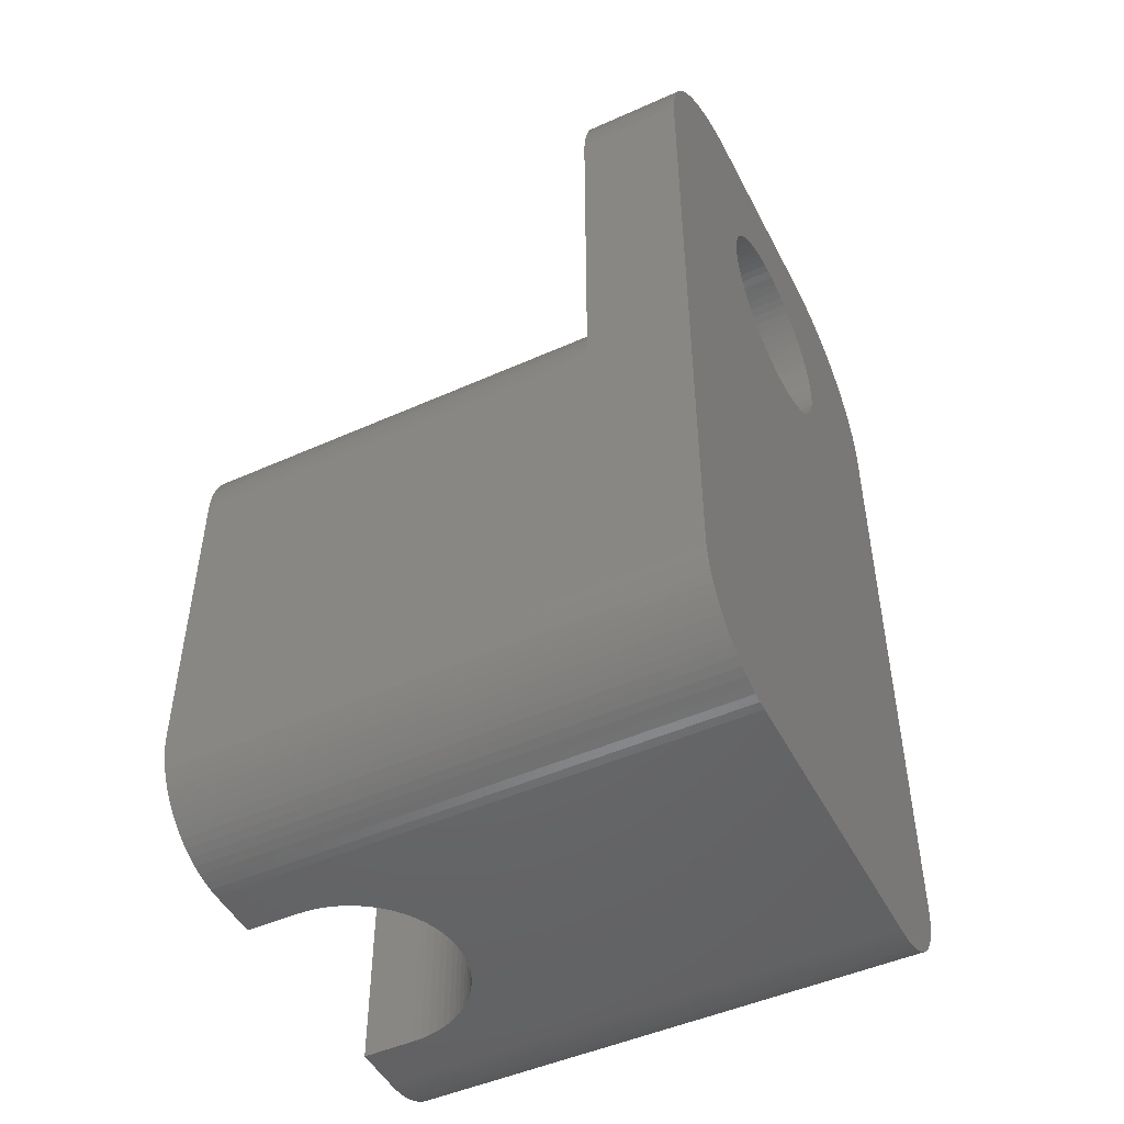
<metadata>
{"format":"stl","ext":"stl","renderer":"f3d","projection":"perspective","resolution":1024,"background":"white","views":[{"elev":-48.5,"azim":116.5,"up":"+Y"}]}
</metadata>
<code>
# stl→obj: 462 verts, 924 faces
v -4.97 -3.347 0
v -4.992 -3.174 10
v -4.992 -3.174 0
v -4.97 -3.347 10
v -4.932 -3.518 0
v -4.932 -3.518 10
v -5 -3 10
v -5 -3 0
v -4.414 -4.414 0
v -4.286 -4.532 10
v -4.414 -4.414 10
v -4.286 -4.532 0
v -5 3 2
v -4.992 3.174 10
v -4.992 3.174 2
v -5 3 10
v 3.518 4.932 2
v 3.347 4.97 10
v 3.518 4.932 10
v 3.347 4.97 2
v 4.992 3.174 10
v 4.97 3.347 2
v 4.97 3.347 10
v 4.992 3.174 2
v 4.992 -3.174 10
v 5 -3 0
v 5 -3 10
v 4.992 -3.174 0
v 5 3 10
v 5 3 2
v 4.147 -4.638 0
v 4.286 -4.532 10
v 4.147 -4.638 10
v 4.286 -4.532 0
v -5 10 0
v -5 10 2
v 3 -5 0
v 1.532 7.714 0
v 5 10 0
v 4.97 -3.347 0
v 1.732 8 0
v 1.638 7.853 0
v 4.932 -3.518 0
v 1.813 8.155 0
v 4.879 -3.684 0
v 1.932 8.482 0
v 1.879 8.316 0
v 4.813 -3.845 0
v 4.732 -4 0
v 1.97 8.653 0
v 4.638 -4.147 0
v 1.992 8.826 0
v 4.532 -4.286 0
v 1.992 9.174 0
v 2 9 0
v 4.414 -4.414 0
v 1.97 9.347 0
v 1.932 9.518 0
v 4.989 10.26 0
v 4 -4.732 0
v 1.879 9.684 0
v 3.845 -4.813 0
v 4.954 10.52 0
v 3.684 -4.879 0
v 3.518 -4.932 0
v 1.813 9.845 0
v 4.898 10.78 0
v 3.347 -4.97 0
v 4.819 11.03 0
v 3.174 -4.992 0
v 4.719 11.27 0
v 4.598 11.5 0
v 1.732 10 0
v 4.457 11.72 0
v 4.298 11.93 0
v 4.121 12.12 0
v 1.638 10.15 0
v 3.928 12.3 0
v 1.414 7.586 0
v 1.286 7.468 0
v 1.147 7.362 0
v 1 7.268 0
v 0.8452 7.187 0
v 0.684 7.121 0
v 0.5176 7.068 0
v 0.3473 7.03 0
v 0.1743 7.008 0
v 0 7 0
v -0.1743 7.008 0
v -0.3473 7.03 0
v -0.5176 7.068 0
v -0.684 7.121 0
v -0.8452 7.187 0
v -1 7.268 0
v -1.147 7.362 0
v -1.286 7.468 0
v -1.414 7.586 0
v -1.532 7.714 0
v -1.638 7.853 0
v -1.732 8 0
v -1.286 10.53 0
v -2.261 12.99 0
v -2 13 0
v -2 9 0
v -1.992 8.826 0
v -1.992 9.174 0
v -2.521 12.95 0
v -2.776 12.9 0
v -1.97 8.653 0
v -3 -5 0
v -1.813 8.155 0
v -1.879 8.316 0
v -1.932 8.482 0
v -4.989 10.26 0
v -3.174 -4.992 0
v -3.026 12.82 0
v -3.347 -4.97 0
v -3.268 12.72 0
v -3.518 -4.932 0
v -3.684 -4.879 0
v -3.5 12.6 0
v -3.845 -4.813 0
v -3.721 12.46 0
v -4 -4.732 0
v -3.928 12.3 0
v -4.147 -4.638 0
v -4.121 12.12 0
v -4.298 11.93 0
v -4.532 -4.286 0
v -4.457 11.72 0
v -4.638 -4.147 0
v -4.598 11.5 0
v -4.732 -4 0
v -4.813 -3.845 0
v -4.719 11.27 0
v -4.879 -3.684 0
v -4.819 11.03 0
v -4.898 10.78 0
v -4.954 10.52 0
v 3.721 12.46 0
v 1.532 10.29 0
v 3.5 12.6 0
v 3.268 12.72 0
v 1.414 10.41 0
v 3.026 12.82 0
v 2.776 12.9 0
v 2.521 12.95 0
v 1.286 10.53 0
v 2.261 12.99 0
v 2 13 0
v 1.147 10.64 0
v 1 10.73 0
v 0.8452 10.81 0
v 0.684 10.88 0
v 0.5176 10.93 0
v 0.3473 10.97 0
v 0.1743 10.99 0
v 0 11 0
v -0.1743 10.99 0
v -0.3473 10.97 0
v -0.5176 10.93 0
v -0.684 10.88 0
v -0.8452 10.81 0
v -1 10.73 0
v -1.147 10.64 0
v -1.414 10.41 0
v -1.532 10.29 0
v -1.638 10.15 0
v -1.732 10 0
v -1.813 9.845 0
v -1.879 9.684 0
v -1.932 9.518 0
v -1.97 9.347 0
v -2 5 10
v -3 5 10
v -2 -5 10
v -3.174 4.992 10
v -3.347 4.97 10
v -3 -5 10
v -3.518 4.932 10
v -3.174 -4.992 10
v -3.684 4.879 10
v -3.347 -4.97 10
v -3.845 4.813 10
v -3.518 -4.932 10
v -4 4.732 10
v -3.684 -4.879 10
v -4.147 4.638 10
v -3.845 -4.813 10
v -4.286 4.532 10
v -4 -4.732 10
v -4.414 4.414 10
v -4.147 -4.638 10
v -4.532 4.286 10
v -4.638 4.147 10
v -4.732 4 10
v -4.532 -4.286 10
v -4.813 3.845 10
v -4.638 -4.147 10
v -4.879 3.684 10
v -4.732 -4 10
v -4.932 3.518 10
v -4.813 -3.845 10
v -4.97 3.347 10
v -4.879 -3.684 10
v 3 5 10
v 2 5 10
v 2 -5 10
v 4.932 3.518 10
v 3 -5 10
v 4.879 3.684 10
v 4.813 3.845 10
v 4.97 -3.347 10
v 4.732 4 10
v 4.932 -3.518 10
v 4.638 4.147 10
v 4.879 -3.684 10
v 4.532 4.286 10
v 4.813 -3.845 10
v 4.414 4.414 10
v 4.732 -4 10
v 4.286 4.532 10
v 4.638 -4.147 10
v 4.147 4.638 10
v 4.532 -4.286 10
v 4 4.732 10
v 4.414 -4.414 10
v 3.845 4.813 10
v 3.684 4.879 10
v 3.845 -4.813 10
v 3.684 -4.879 10
v 3.174 4.992 10
v 3.518 -4.932 10
v 3.347 -4.97 10
v 3.174 -4.992 10
v 4 -4.732 10
v -4.732 4 2
v -4.638 4.147 2
v 4.414 4.414 2
v 4.532 4.286 2
v -3 5 2
v -3.174 4.992 2
v 5 10 2
v -4.532 4.286 2
v -4.414 4.414 2
v -4.286 4.532 2
v -4.147 4.638 2
v -4.879 3.684 2
v -4.813 3.845 2
v -4.932 3.518 2
v -4.97 3.347 2
v 4.813 3.845 2
v 4.879 3.684 2
v 3.845 4.813 2
v 3.684 4.879 2
v 4 4.732 2
v 2 5 9
v 1.992 5 8.826
v 1.97 5 8.653
v 1.932 5 8.482
v 1.879 5 8.316
v 1.813 5 8.155
v 3 5 2
v 1.768 5 8.07
v 1.69 5 7.934
v 1.732 5 8
v 0.07844 5 7.003
v 0 5 7
v 0.1743 5 7.008
v 0.3473 5 7.03
v 0.5176 5 7.068
v 0.684 5 7.121
v 0.8452 5 7.187
v 1 5 7.268
v 1.147 5 7.362
v 1.286 5 7.468
v 1.414 5 7.586
v 1.532 5 7.714
v 1.638 5 7.853
v -2 5 9
v -1.992 5 8.826
v -1.97 5 8.653
v -1.932 5 8.482
v -1.879 5 8.316
v -1.813 5 8.155
v -1.768 5 8.07
v -1.732 5 8
v -1.69 5 7.934
v -1.638 5 7.853
v -0.07844 5 7.003
v -0.1743 5 7.008
v -0.3473 5 7.03
v -0.5176 5 7.068
v -0.684 5 7.121
v -0.8452 5 7.187
v -1 5 7.268
v -1.147 5 7.362
v -1.286 5 7.468
v -1.414 5 7.586
v -1.532 5 7.714
v 3.174 4.992 2
v -3.518 4.932 2
v -3.684 4.879 2
v -3.845 4.813 2
v -4 4.732 2
v -2 -5 9
v -1.992 -5 8.826
v -1.97 -5 8.653
v -1.932 -5 8.482
v -1.879 -5 8.316
v -1.813 -5 8.155
v -1.776 -5 8.085
v -0.09587 -5 7.004
v 0 -5 7
v -0.1743 -5 7.008
v -0.3473 -5 7.03
v -0.5176 -5 7.068
v -0.684 -5 7.121
v -0.8452 -5 7.187
v -1 -5 7.268
v -1.147 -5 7.362
v -1.286 -5 7.468
v -1.414 -5 7.586
v -1.532 -5 7.714
v -1.638 -5 7.853
v -1.68 -5 7.919
v -1.732 -5 8
v 2 -5 9
v 1.992 -5 8.826
v 1.97 -5 8.653
v 1.932 -5 8.482
v 1.879 -5 8.316
v 1.813 -5 8.155
v 1.776 -5 8.085
v 1.732 -5 8
v 0.09587 -5 7.004
v 0.1743 -5 7.008
v 0.3473 -5 7.03
v 0.5176 -5 7.068
v 0.684 -5 7.121
v 0.8452 -5 7.187
v 1 -5 7.268
v 1.147 -5 7.362
v 1.286 -5 7.468
v 1.414 -5 7.586
v 1.532 -5 7.714
v 1.638 -5 7.853
v 1.68 -5 7.919
v 4.286 4.532 2
v 4.147 4.638 2
v 4.638 4.147 2
v 4.732 4 2
v 4.932 3.518 2
v -3.347 4.97 2
v 4.989 10.26 2
v -4.121 12.12 2
v -4.298 11.93 2
v -4.954 10.52 2
v -4.989 10.26 2
v 2.521 12.95 2
v 2.776 12.9 2
v 1.992 9.174 2
v 2 9 2
v 2.261 12.99 2
v 1.97 9.347 2
v 1.932 9.518 2
v 1.879 9.684 2
v 1.813 9.845 2
v 1.732 10 2
v 1.638 10.15 2
v 1.532 10.29 2
v 1.414 10.41 2
v 1.286 10.53 2
v 2 13 2
v 1.147 10.64 2
v 1 10.73 2
v 0.8452 10.81 2
v 0.684 10.88 2
v 0.5176 10.93 2
v 0.3473 10.97 2
v 0.1743 10.99 2
v 0 11 2
v -2 13 2
v -0.1743 10.99 2
v -0.3473 10.97 2
v -0.5176 10.93 2
v -0.684 10.88 2
v -0.8452 10.81 2
v -1 10.73 2
v -1.147 10.64 2
v -1.286 10.53 2
v -2.261 12.99 2
v -2.521 12.95 2
v -1.414 10.41 2
v -2.776 12.9 2
v -3.026 12.82 2
v -3.268 12.72 2
v -1.532 10.29 2
v -3.5 12.6 2
v -3.721 12.46 2
v -1.638 10.15 2
v -3.928 12.3 2
v 4.954 10.52 2
v 4.898 10.78 2
v 4.819 11.03 2
v 4.719 11.27 2
v 4.598 11.5 2
v 4.457 11.72 2
v 4.298 11.93 2
v 4.121 12.12 2
v 3.928 12.3 2
v 1.992 8.826 2
v 1.97 8.653 2
v 3.721 12.46 2
v 1.932 8.482 2
v 3.5 12.6 2
v 3.268 12.72 2
v 1.879 8.316 2
v 3.026 12.82 2
v 1.813 8.155 2
v 1.732 8 2
v 1.638 7.853 2
v 1.532 7.714 2
v 1.414 7.586 2
v 1.286 7.468 2
v 1.147 7.362 2
v 1 7.268 2
v 0.8452 7.187 2
v 0.684 7.121 2
v 0.5176 7.068 2
v 0.3473 7.03 2
v 0.1743 7.008 2
v 0 7 2
v -0.1743 7.008 2
v -0.3473 7.03 2
v -0.5176 7.068 2
v -0.684 7.121 2
v -0.8452 7.187 2
v -1 7.268 2
v -1.732 10 2
v -4.457 11.72 2
v -1.147 7.362 2
v -1.286 7.468 2
v -1.414 7.586 2
v -1.532 7.714 2
v -1.638 7.853 2
v -1.732 8 2
v -1.813 8.155 2
v -1.879 8.316 2
v -1.932 8.482 2
v -1.97 8.653 2
v -4.598 11.5 2
v -1.813 9.845 2
v -4.719 11.27 2
v -4.819 11.03 2
v -4.898 10.78 2
v -1.879 9.684 2
v -1.932 9.518 2
v -1.97 9.347 2
v -1.992 9.174 2
v -2 9 2
v -1.992 8.826 2
f 1 2 3
f 2 1 4
f 5 4 1
f 4 5 6
f 3 7 8
f 7 3 2
f 9 10 11
f 10 9 12
f 13 14 15
f 14 13 16
f 17 18 19
f 18 17 20
f 21 22 23
f 22 21 24
f 25 26 27
f 26 25 28
f 29 24 21
f 24 29 30
f 31 32 33
f 32 31 34
f 35 13 36
f 8 13 35
f 7 13 8
f 13 7 16
f 37 26 28
f 26 38 39
f 37 28 40
f 41 39 42
f 37 40 43
f 44 39 41
f 37 43 45
f 46 39 47
f 37 45 48
f 37 48 49
f 50 39 46
f 37 49 51
f 52 39 50
f 37 51 53
f 54 39 55
f 37 53 56
f 57 39 54
f 37 56 34
f 37 34 31
f 39 58 59
f 37 31 60
f 61 59 58
f 37 60 62
f 59 61 63
f 37 62 64
f 37 64 65
f 66 67 61
f 37 65 68
f 67 66 69
f 37 68 70
f 71 66 72
f 26 37 8
f 73 72 66
f 74 73 75
f 75 73 76
f 76 77 78
f 77 76 73
f 72 73 74
f 69 66 71
f 63 61 67
f 58 39 57
f 55 39 52
f 47 39 44
f 39 38 42
f 26 79 38
f 26 80 79
f 26 81 80
f 26 82 81
f 26 83 82
f 26 84 83
f 26 85 84
f 26 86 85
f 26 87 86
f 26 88 87
f 26 8 88
f 88 8 89
f 89 8 90
f 90 8 91
f 91 8 92
f 92 8 93
f 93 8 94
f 94 8 95
f 95 8 96
f 96 8 97
f 97 8 98
f 35 98 8
f 98 35 99
f 99 35 100
f 101 102 103
f 35 104 105
f 106 107 102
f 106 108 107
f 35 105 109
f 8 37 110
f 100 35 111
f 111 35 112
f 112 35 113
f 106 35 114
f 8 110 115
f 106 116 108
f 8 115 117
f 106 118 116
f 8 117 119
f 8 119 120
f 106 121 118
f 8 120 122
f 106 123 121
f 8 122 124
f 106 125 123
f 8 124 126
f 8 126 12
f 106 127 125
f 8 12 9
f 106 128 127
f 8 9 129
f 106 130 128
f 8 129 131
f 106 132 130
f 8 131 133
f 8 133 134
f 106 135 132
f 8 134 136
f 106 137 135
f 8 136 5
f 106 138 137
f 8 5 1
f 106 139 138
f 8 1 3
f 113 35 109
f 106 114 139
f 78 77 140
f 141 140 77
f 140 141 142
f 142 141 143
f 144 143 141
f 143 144 145
f 145 144 146
f 146 144 147
f 148 147 144
f 147 148 149
f 149 148 150
f 151 150 148
f 152 150 151
f 153 150 152
f 154 150 153
f 155 150 154
f 156 150 155
f 157 150 156
f 158 150 157
f 103 158 159
f 103 159 160
f 103 160 161
f 103 161 162
f 103 162 163
f 103 163 164
f 103 164 165
f 158 103 150
f 101 103 165
f 102 101 166
f 102 166 167
f 102 167 168
f 102 168 169
f 102 169 170
f 102 170 171
f 102 171 172
f 102 172 173
f 102 173 106
f 35 106 104
f 16 174 175
f 174 16 176
f 16 175 177
f 7 176 16
f 16 177 178
f 176 7 179
f 16 178 180
f 179 7 181
f 16 180 182
f 181 7 183
f 16 182 184
f 183 7 185
f 16 184 186
f 185 7 187
f 16 186 188
f 187 7 189
f 16 188 190
f 189 7 191
f 16 190 192
f 191 7 193
f 16 192 194
f 193 7 10
f 16 194 195
f 10 7 11
f 16 195 196
f 11 7 197
f 16 196 198
f 197 7 199
f 16 198 200
f 199 7 201
f 16 200 202
f 201 7 203
f 16 202 204
f 203 7 205
f 16 204 14
f 205 7 6
f 6 7 4
f 4 7 2
f 206 29 21
f 29 207 27
f 206 21 23
f 208 27 207
f 206 23 209
f 210 27 208
f 206 209 211
f 27 210 25
f 206 211 212
f 25 210 213
f 206 212 214
f 213 210 215
f 206 214 216
f 215 210 217
f 206 216 218
f 217 210 219
f 206 218 220
f 219 210 221
f 206 220 222
f 221 210 223
f 206 222 224
f 223 210 225
f 206 224 226
f 225 210 227
f 206 226 228
f 227 210 32
f 206 228 229
f 29 206 207
f 206 229 19
f 32 210 33
f 206 19 18
f 230 210 231
f 206 18 232
f 231 210 233
f 233 210 234
f 234 210 235
f 33 210 236
f 236 210 230
f 237 195 238
f 195 237 196
f 218 239 220
f 239 218 240
f 241 177 175
f 177 241 242
f 213 28 25
f 28 213 40
f 215 40 213
f 40 215 43
f 29 27 30
f 30 39 243
f 30 26 39
f 26 30 27
f 244 192 245
f 192 244 194
f 246 192 190
f 192 246 245
f 247 190 188
f 190 247 246
f 248 198 249
f 198 248 200
f 249 196 237
f 196 249 198
f 250 200 248
f 200 250 202
f 15 204 251
f 204 15 14
f 211 252 212
f 252 211 253
f 254 229 228
f 229 254 255
f 256 228 226
f 228 256 254
f 206 257 207
f 206 258 257
f 206 259 258
f 206 260 259
f 206 261 260
f 206 262 261
f 263 262 206
f 262 263 264
f 263 265 266
f 267 263 268
f 269 263 267
f 270 263 269
f 271 263 270
f 272 263 271
f 273 263 272
f 274 263 273
f 275 263 274
f 276 263 275
f 277 263 276
f 278 263 277
f 279 263 278
f 265 263 279
f 264 263 266
f 280 175 174
f 281 175 280
f 282 175 281
f 283 175 282
f 284 175 283
f 285 175 284
f 241 285 286
f 241 286 287
f 241 288 289
f 241 268 263
f 268 241 290
f 290 241 291
f 291 241 292
f 292 241 293
f 293 241 294
f 294 241 295
f 295 241 296
f 296 241 297
f 297 241 298
f 298 241 299
f 285 241 175
f 288 241 287
f 300 241 289
f 299 241 300
f 301 206 232
f 206 301 263
f 20 232 18
f 232 20 301
f 302 182 180
f 182 302 303
f 303 184 182
f 184 303 304
f 305 188 186
f 188 305 247
f 64 230 231
f 230 64 62
f 34 227 32
f 227 34 56
f 223 49 221
f 49 223 51
f 179 306 176
f 179 307 306
f 179 308 307
f 179 309 308
f 179 310 309
f 179 311 310
f 110 311 179
f 311 110 312
f 313 110 314
f 315 110 313
f 316 110 315
f 317 110 316
f 318 110 317
f 319 110 318
f 320 110 319
f 321 110 320
f 322 110 321
f 323 110 322
f 324 110 323
f 325 110 324
f 326 110 325
f 327 110 326
f 312 110 327
f 328 210 208
f 329 210 328
f 330 210 329
f 331 210 330
f 332 210 331
f 333 210 332
f 37 333 334
f 37 334 335
f 37 314 110
f 314 37 336
f 336 37 337
f 337 37 338
f 338 37 339
f 339 37 340
f 340 37 341
f 341 37 342
f 342 37 343
f 343 37 344
f 344 37 345
f 345 37 346
f 346 37 347
f 347 37 348
f 348 37 335
f 333 37 210
f 37 235 210
f 235 37 70
f 119 183 185
f 183 119 117
f 120 185 187
f 185 120 119
f 12 193 10
f 193 12 126
f 238 194 244
f 194 238 195
f 251 202 250
f 202 251 204
f 255 19 229
f 19 255 17
f 349 224 222
f 224 349 350
f 239 222 220
f 222 239 349
f 350 226 224
f 226 350 256
f 216 240 218
f 240 216 351
f 214 351 216
f 351 214 352
f 212 352 214
f 352 212 252
f 209 253 211
f 253 209 353
f 23 353 209
f 353 23 22
f 354 180 178
f 180 354 302
f 242 178 177
f 178 242 354
f 304 186 184
f 186 304 305
f 219 45 217
f 45 219 48
f 62 236 230
f 236 62 60
f 60 33 236
f 33 60 31
f 115 179 181
f 179 115 110
f 117 181 183
f 181 117 115
f 122 187 189
f 187 122 120
f 126 191 193
f 191 126 124
f 9 197 129
f 197 9 11
f 217 43 215
f 43 217 45
f 65 231 233
f 231 65 64
f 225 51 223
f 51 225 53
f 227 53 225
f 53 227 56
f 221 48 219
f 48 221 49
f 124 189 191
f 189 124 122
f 131 201 133
f 201 131 199
f 68 233 234
f 233 68 65
f 70 234 235
f 234 70 68
f 133 203 134
f 203 133 201
f 129 199 131
f 199 129 197
f 134 205 136
f 205 134 203
f 136 6 5
f 6 136 205
f 243 59 355
f 59 243 39
f 128 356 127
f 356 128 357
f 114 358 139
f 358 114 359
f 146 360 361
f 360 146 147
f 35 359 114
f 359 35 36
f 243 362 363
f 364 365 362
f 364 366 365
f 364 367 366
f 364 368 367
f 364 369 368
f 364 370 369
f 364 371 370
f 364 372 371
f 364 373 372
f 374 375 373
f 374 376 375
f 374 377 376
f 374 378 377
f 374 379 378
f 374 380 379
f 374 381 380
f 374 382 381
f 383 382 374
f 382 383 384
f 384 383 385
f 385 383 386
f 386 383 387
f 387 383 388
f 388 383 389
f 389 383 390
f 383 391 390
f 392 391 383
f 393 391 392
f 391 393 394
f 395 394 393
f 396 394 395
f 397 394 396
f 394 397 398
f 399 398 397
f 400 398 399
f 398 400 401
f 402 401 400
f 243 24 30
f 362 243 355
f 243 22 24
f 362 355 403
f 243 353 22
f 362 403 404
f 243 253 353
f 362 404 405
f 243 252 253
f 243 352 252
f 362 405 406
f 243 351 352
f 362 406 407
f 243 240 351
f 362 407 408
f 243 239 240
f 362 408 409
f 243 349 239
f 243 350 349
f 362 409 410
f 243 256 350
f 362 410 411
f 243 412 413
f 362 411 414
f 243 413 415
f 243 254 256
f 362 414 416
f 243 363 412
f 362 416 417
f 243 415 418
f 362 417 419
f 243 255 254
f 362 419 361
f 362 361 360
f 362 360 364
f 373 364 374
f 243 418 255
f 255 418 17
f 420 17 418
f 17 420 20
f 421 20 420
f 20 421 301
f 422 301 421
f 301 422 263
f 423 263 422
f 424 263 423
f 425 263 424
f 426 263 425
f 427 263 426
f 428 263 427
f 429 263 428
f 430 263 429
f 431 263 430
f 432 263 431
f 433 263 432
f 241 433 434
f 241 434 435
f 241 435 436
f 241 436 437
f 241 437 438
f 241 438 439
f 356 401 402
f 401 356 440
f 357 440 356
f 441 440 357
f 433 241 263
f 442 241 439
f 443 241 442
f 444 241 443
f 445 241 444
f 446 241 445
f 242 446 447
f 354 447 448
f 302 448 449
f 36 449 450
f 36 450 451
f 452 440 441
f 440 452 453
f 449 36 302
f 454 453 452
f 446 242 241
f 455 453 454
f 447 354 242
f 448 302 354
f 456 453 455
f 302 36 303
f 453 456 457
f 303 36 304
f 358 457 456
f 304 36 305
f 305 36 247
f 359 457 358
f 247 36 246
f 457 359 458
f 246 36 245
f 36 458 359
f 245 36 244
f 458 36 459
f 244 36 238
f 238 36 237
f 459 36 460
f 237 36 249
f 460 36 461
f 249 36 248
f 461 36 462
f 248 36 250
f 462 36 451
f 250 36 251
f 251 36 15
f 15 36 13
f 409 76 410
f 76 409 75
f 102 393 392
f 393 102 107
f 149 374 364
f 374 149 150
f 137 454 135
f 454 137 455
f 405 71 406
f 71 405 69
f 140 416 414
f 416 140 142
f 78 414 411
f 414 78 140
f 118 399 397
f 399 118 121
f 150 383 374
f 383 150 103
f 147 364 360
f 364 147 149
f 132 441 130
f 441 132 452
f 130 357 128
f 357 130 441
f 135 452 132
f 452 135 454
f 139 456 138
f 456 139 358
f 138 455 137
f 455 138 456
f 403 67 404
f 67 403 63
f 355 63 403
f 63 355 59
f 404 69 405
f 69 404 67
f 407 74 408
f 74 407 72
f 408 75 409
f 75 408 74
f 406 72 407
f 72 406 71
f 143 419 417
f 419 143 145
f 145 361 419
f 361 145 146
f 76 411 410
f 411 76 78
f 123 402 400
f 402 123 125
f 108 396 395
f 396 108 116
f 107 395 393
f 395 107 108
f 116 397 396
f 397 116 118
f 121 400 399
f 400 121 123
f 125 356 402
f 356 125 127
f 103 392 383
f 392 103 102
f 142 417 416
f 417 142 143
f 312 287 286
f 287 312 327
f 299 322 298
f 322 299 323
f 269 338 270
f 338 269 337
f 332 260 261
f 260 332 331
f 331 259 260
f 259 331 330
f 308 283 282
f 283 308 309
f 268 336 267
f 336 268 314
f 295 318 294
f 318 295 319
f 272 341 273
f 341 272 340
f 346 279 278
f 279 346 347
f 334 262 264
f 262 334 333
f 327 288 287
f 288 327 326
f 269 336 337
f 336 269 267
f 292 315 291
f 315 292 316
f 291 313 290
f 313 291 315
f 293 316 292
f 316 293 317
f 276 345 277
f 345 276 344
f 271 340 272
f 340 271 339
f 347 265 279
f 265 347 348
f 348 266 265
f 266 348 335
f 335 264 266
f 264 335 334
f 333 261 262
f 261 333 332
f 311 286 285
f 286 311 312
f 306 281 280
f 281 306 307
f 307 282 281
f 282 307 308
f 290 314 268
f 314 290 313
f 298 321 297
f 321 298 322
f 297 320 296
f 320 297 321
f 296 319 295
f 319 296 320
f 294 317 293
f 317 294 318
f 345 278 277
f 278 345 346
f 273 342 274
f 342 273 341
f 274 343 275
f 343 274 342
f 275 344 276
f 344 275 343
f 270 339 271
f 339 270 338
f 330 258 259
f 258 330 329
f 329 257 258
f 257 329 328
f 309 284 283
f 284 309 310
f 310 285 284
f 285 310 311
f 326 289 288
f 289 326 325
f 325 300 289
f 300 325 324
f 324 299 300
f 299 324 323
f 176 280 174
f 280 176 306
f 328 207 257
f 207 328 208
f 55 362 54
f 362 55 363
f 159 382 384
f 382 159 158
f 148 372 373
f 372 148 144
f 398 166 394
f 166 398 167
f 163 387 388
f 387 163 162
f 449 113 450
f 113 449 112
f 61 368 66
f 368 61 367
f 154 377 378
f 377 154 153
f 453 169 440
f 169 453 170
f 440 168 401
f 168 440 169
f 161 385 386
f 385 161 160
f 41 420 44
f 420 41 421
f 84 430 429
f 430 84 85
f 79 423 38
f 423 79 424
f 47 415 46
f 415 47 418
f 91 437 436
f 437 91 92
f 96 444 443
f 444 96 97
f 444 98 445
f 98 444 97
f 57 366 58
f 366 57 365
f 54 365 57
f 365 54 362
f 58 367 61
f 367 58 366
f 77 371 141
f 371 77 370
f 156 379 380
f 379 156 155
f 155 378 379
f 378 155 154
f 152 375 376
f 375 152 151
f 153 376 377
f 376 153 152
f 151 373 375
f 373 151 148
f 459 172 458
f 172 459 173
f 401 167 398
f 167 401 168
f 457 170 453
f 170 457 171
f 458 171 457
f 171 458 172
f 101 390 391
f 390 101 165
f 162 386 387
f 386 162 161
f 160 384 385
f 384 160 159
f 86 432 431
f 432 86 87
f 79 425 424
f 425 79 80
f 38 422 42
f 422 38 423
f 42 421 41
f 421 42 422
f 95 443 442
f 443 95 96
f 94 442 439
f 442 94 95
f 93 439 438
f 439 93 94
f 89 435 434
f 435 89 90
f 447 111 448
f 111 447 100
f 451 105 462
f 105 451 109
f 141 372 144
f 372 141 371
f 73 370 77
f 370 73 369
f 66 369 73
f 369 66 368
f 157 380 381
f 380 157 156
f 158 381 382
f 381 158 157
f 460 173 459
f 173 460 106
f 461 106 460
f 106 461 104
f 462 104 461
f 104 462 105
f 164 388 389
f 388 164 163
f 166 391 394
f 391 166 101
f 165 389 390
f 389 165 164
f 52 363 55
f 363 52 412
f 85 431 430
f 431 85 86
f 83 429 428
f 429 83 84
f 80 426 425
f 426 80 81
f 82 428 427
f 428 82 83
f 44 418 47
f 418 44 420
f 46 413 50
f 413 46 415
f 50 412 52
f 412 50 413
f 92 438 437
f 438 92 93
f 90 436 435
f 436 90 91
f 88 434 433
f 434 88 89
f 445 99 446
f 99 445 98
f 448 112 449
f 112 448 111
f 450 109 451
f 109 450 113
f 81 427 426
f 427 81 82
f 87 433 432
f 433 87 88
f 446 100 447
f 100 446 99

</code>
